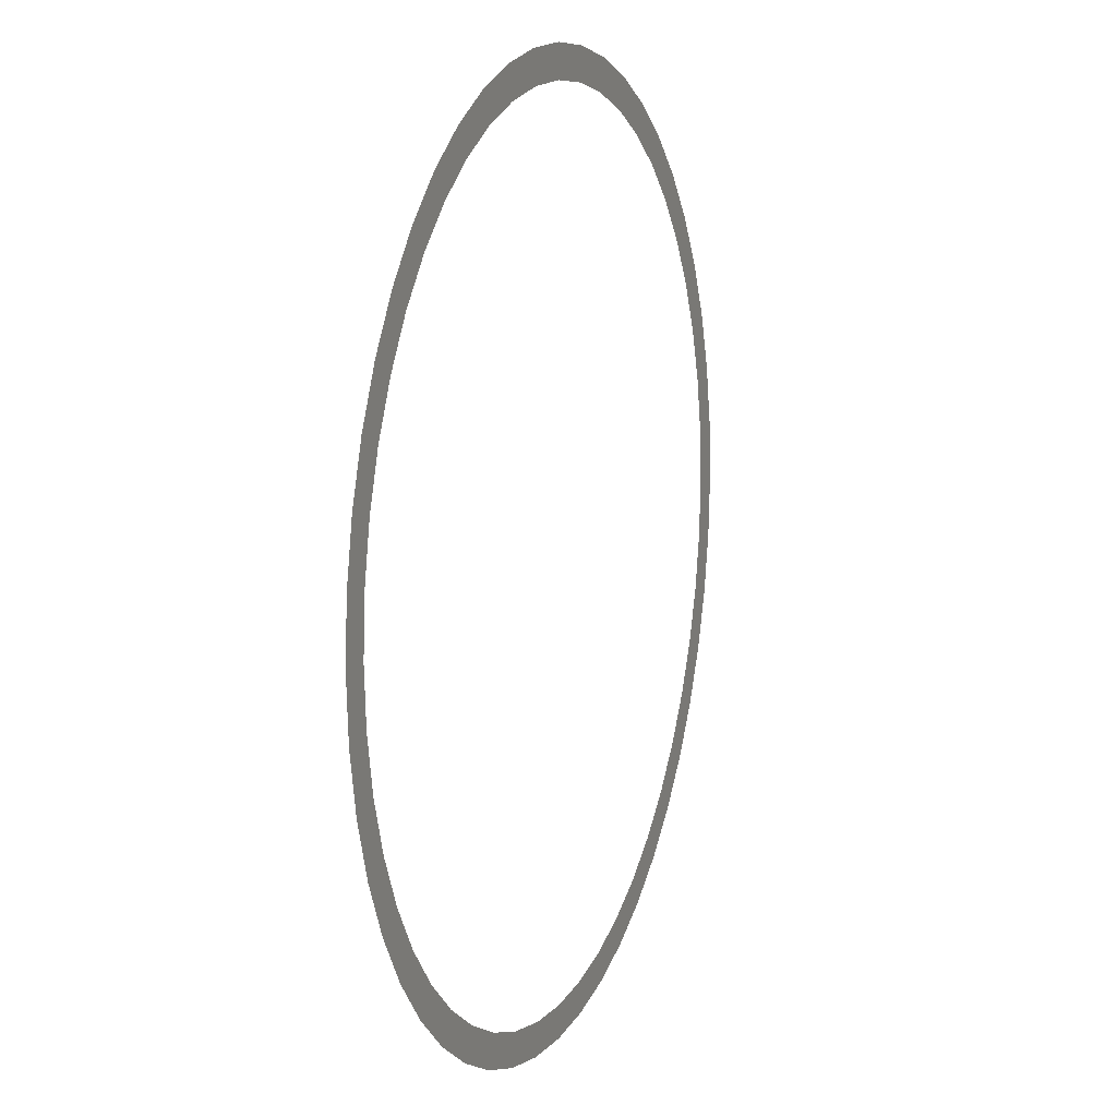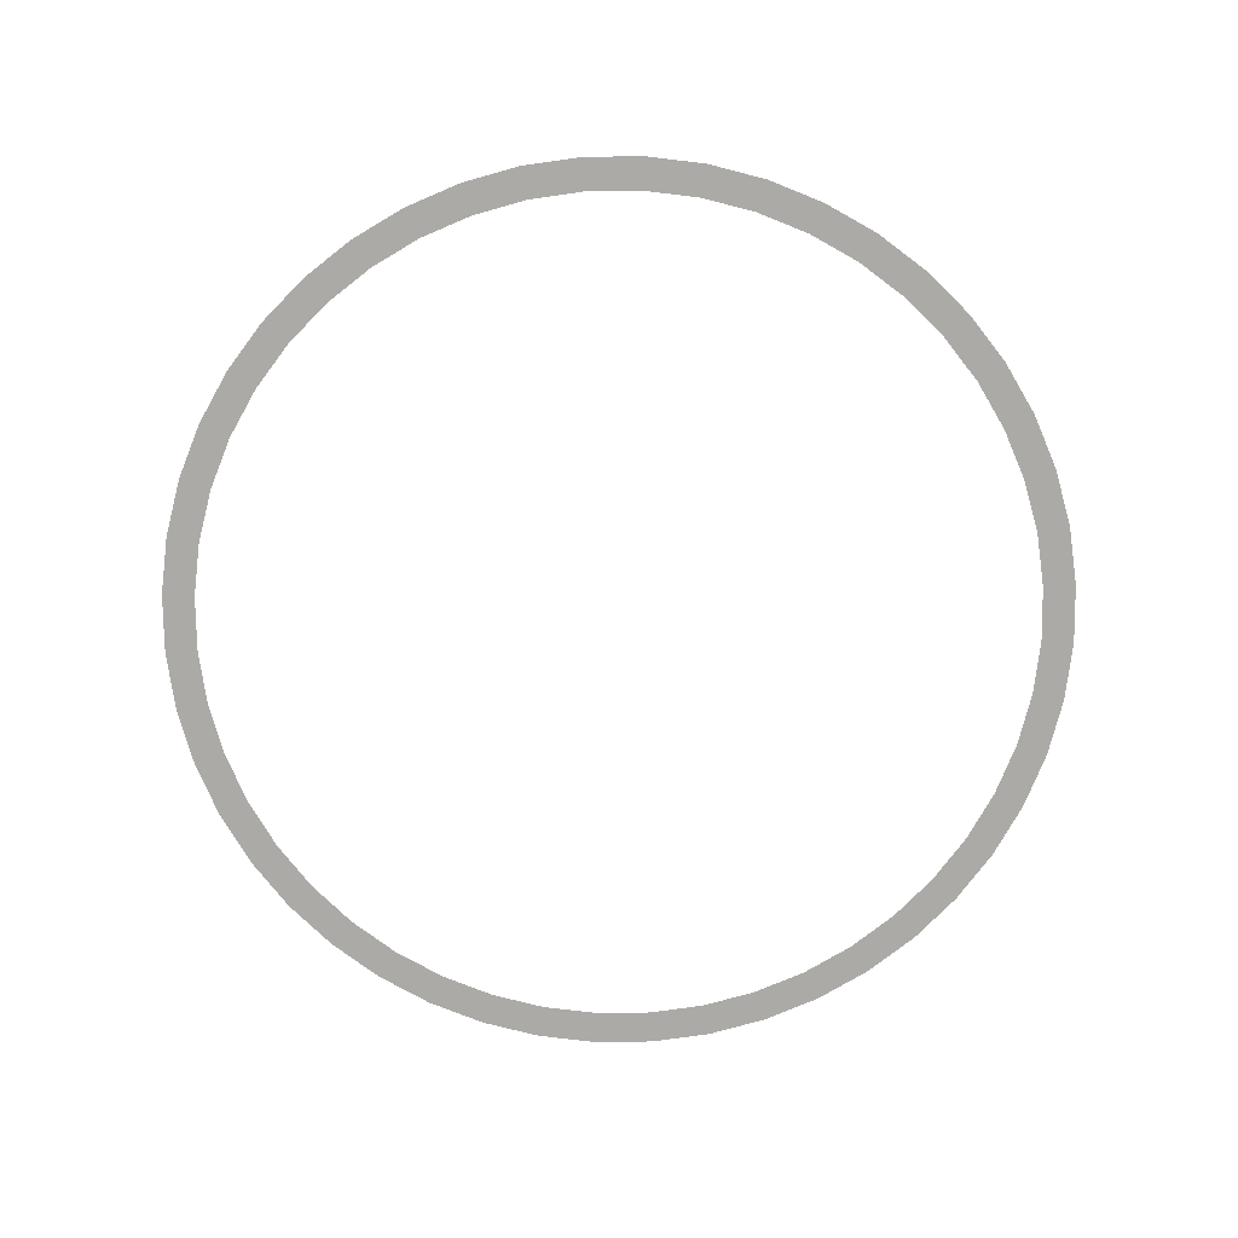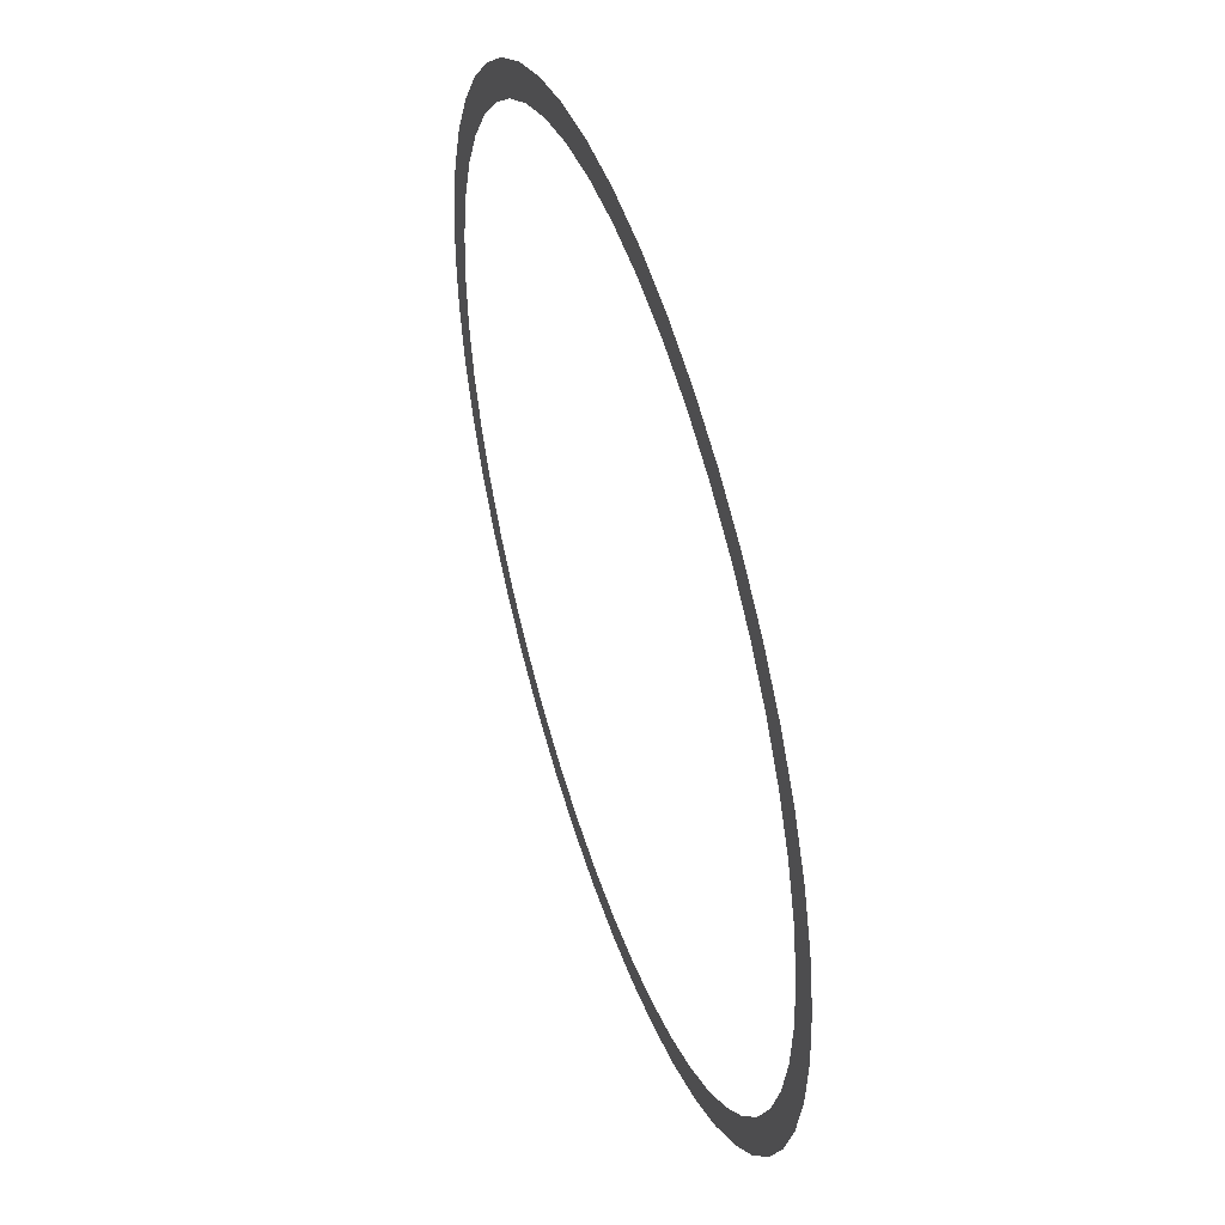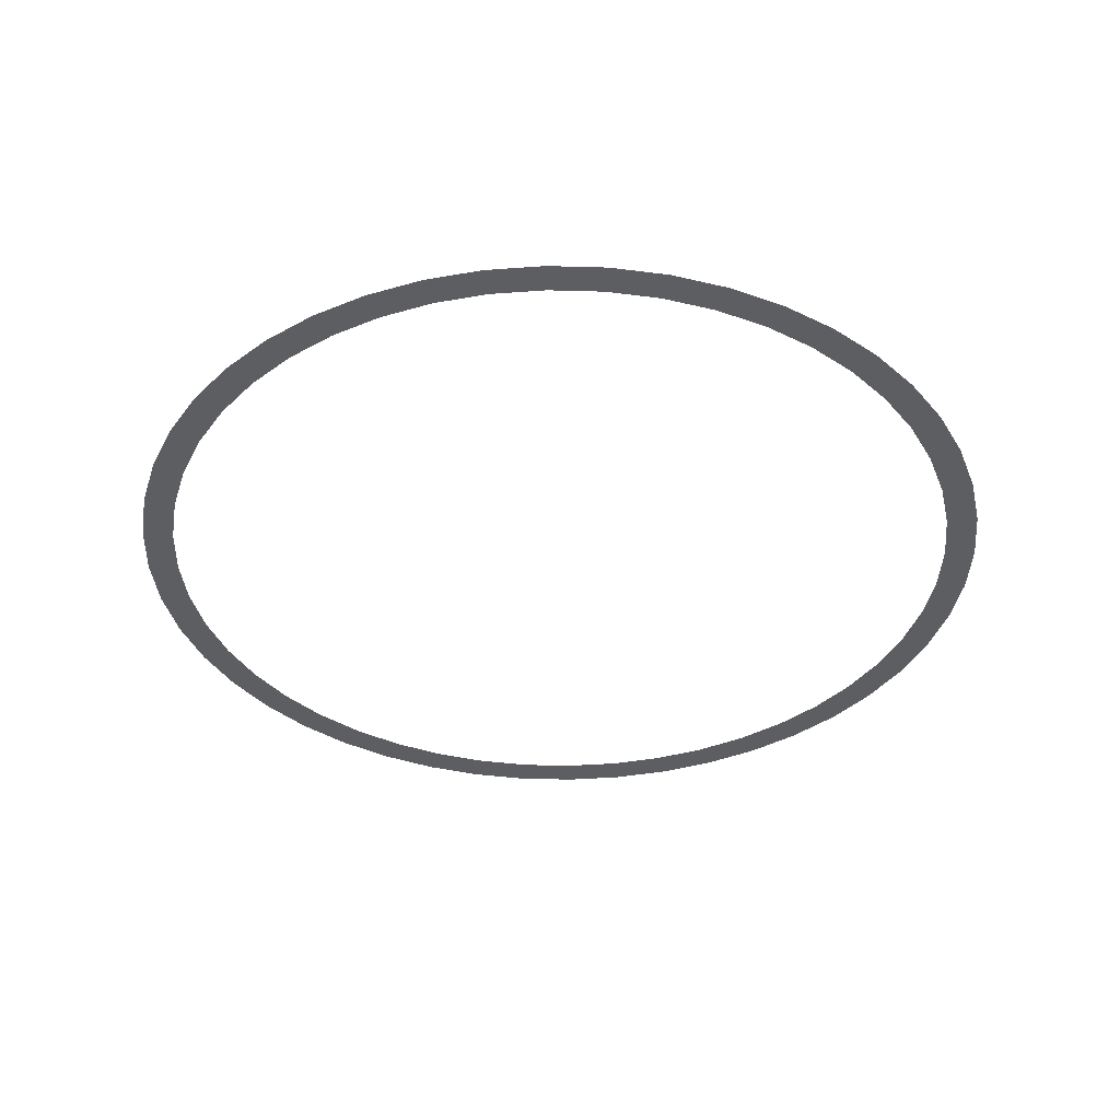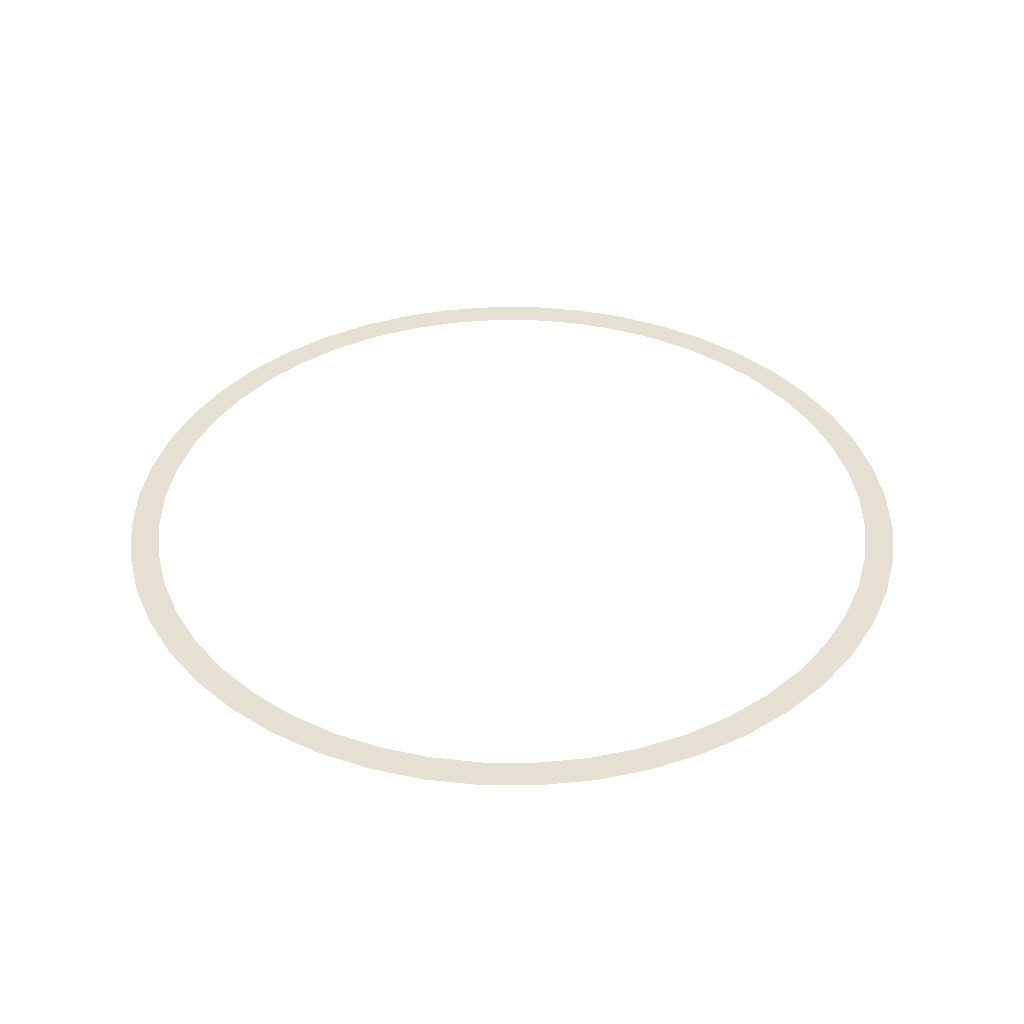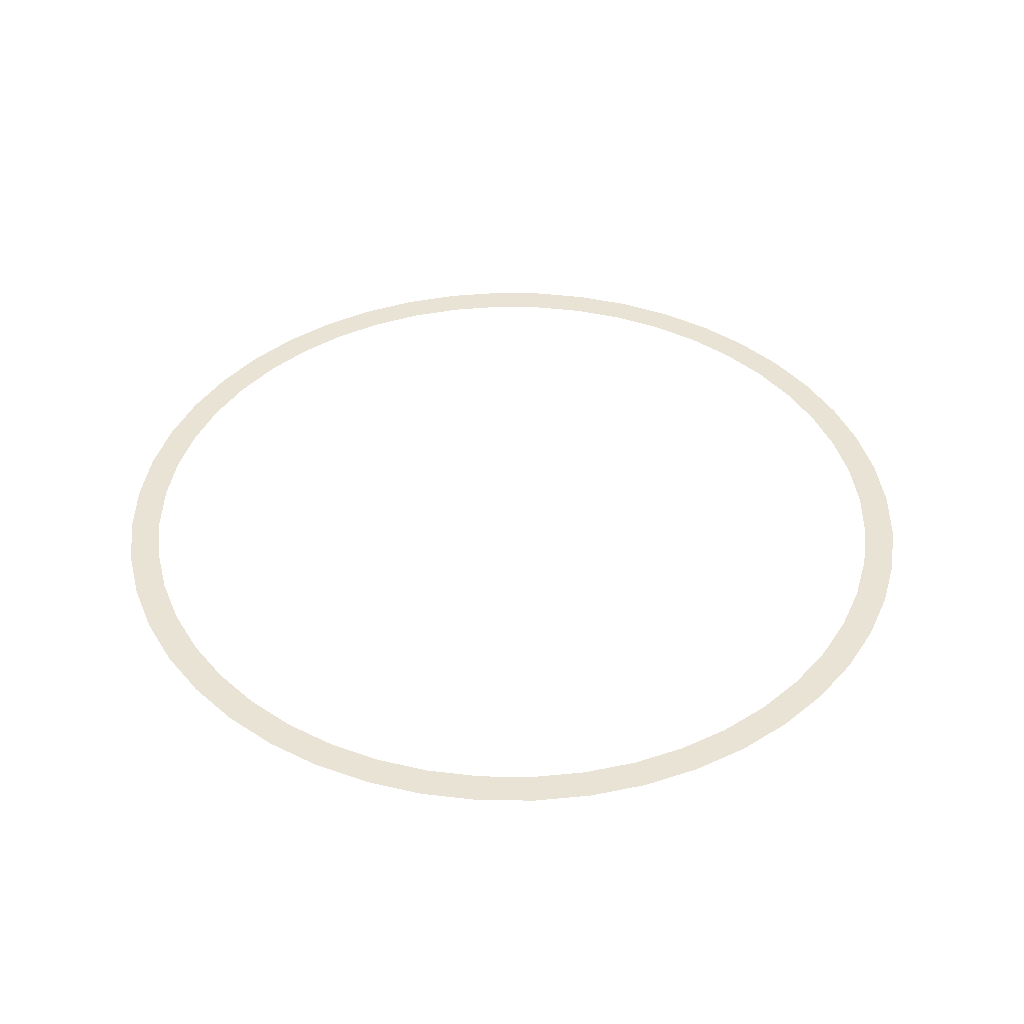
<metadata>
{"format":"obj","ext":"obj","renderer":"f3d","projection":"perspective","resolution":1024,"background":"white","views":[{"elev":11.5,"azim":110.4,"up":"+Z"},{"elev":-75.8,"azim":64.4,"up":"+Y"},{"elev":48.9,"azim":71.7,"up":"+Z"},{"elev":-37.5,"azim":-5.8,"up":"+Y"},{"elev":38.4,"azim":-70.9,"up":"+Y"},{"elev":41.3,"azim":34.6,"up":"+Y"}]}
</metadata>
<code>
v 0.7 0 0
v 0.694 0 0.09135
v 0.6444 0 0.08482
v 0.65 0 0
v 0.694 0 0.09135
v 0.6761 0 0.1812
v 0.6278 0 0.1682
v 0.6444 0 0.08482
v 0.6761 0 0.1812
v 0.6467 0 0.2679
v 0.6005 0 0.2488
v 0.6278 0 0.1682
v 0.6467 0 0.2679
v 0.6062 0 0.35
v 0.5629 0 0.325
v 0.6005 0 0.2488
v 0.6062 0 0.35
v 0.5554 0 0.4262
v 0.5157 0 0.3957
v 0.5629 0 0.325
v 0.5554 0 0.4262
v 0.495 0 0.495
v 0.4596 0 0.4596
v 0.5157 0 0.3957
v 0.495 0 0.495
v 0.4262 0 0.5554
v 0.3957 0 0.5157
v 0.4596 0 0.4596
v 0.4262 0 0.5554
v 0.35 0 0.6062
v 0.325 0 0.5629
v 0.3957 0 0.5157
v 0.35 0 0.6062
v 0.2679 0 0.6467
v 0.2488 0 0.6005
v 0.325 0 0.5629
v 0.2679 0 0.6467
v 0.1812 0 0.6761
v 0.1682 0 0.6278
v 0.2488 0 0.6005
v 0.1812 0 0.6761
v 0.09135 0 0.694
v 0.08482 0 0.6444
v 0.1682 0 0.6278
v 0.09135 0 0.694
v 0 0 0.7
v 0 0 0.65
v 0.08482 0 0.6444
v 0 0 0.7
v -0.09135 0 0.694
v -0.08482 0 0.6444
v 0 0 0.65
v -0.09135 0 0.694
v -0.1812 0 0.6761
v -0.1682 0 0.6278
v -0.08482 0 0.6444
v -0.1812 0 0.6761
v -0.2679 0 0.6467
v -0.2488 0 0.6005
v -0.1682 0 0.6278
v -0.2679 0 0.6467
v -0.35 0 0.6062
v -0.325 0 0.5629
v -0.2488 0 0.6005
v -0.35 0 0.6062
v -0.4262 0 0.5554
v -0.3957 0 0.5157
v -0.325 0 0.5629
v -0.4262 0 0.5554
v -0.495 0 0.495
v -0.4596 0 0.4596
v -0.3957 0 0.5157
v -0.495 0 0.495
v -0.5554 0 0.4262
v -0.5157 0 0.3957
v -0.4596 0 0.4596
v -0.5554 0 0.4262
v -0.6062 0 0.35
v -0.5629 0 0.325
v -0.5157 0 0.3957
v -0.6062 0 0.35
v -0.6467 0 0.2679
v -0.6005 0 0.2488
v -0.5629 0 0.325
v -0.6467 0 0.2679
v -0.6761 0 0.1812
v -0.6278 0 0.1682
v -0.6005 0 0.2488
v -0.6761 0 0.1812
v -0.694 0 0.09135
v -0.6444 0 0.08482
v -0.6278 0 0.1682
v -0.694 0 0.09135
v -0.7 0 0
v -0.65 0 0
v -0.6444 0 0.08482
v -0.7 0 0
v -0.694 0 -0.09135
v -0.6444 0 -0.08482
v -0.65 0 0
v -0.694 0 -0.09135
v -0.6761 0 -0.1812
v -0.6278 0 -0.1682
v -0.6444 0 -0.08482
v -0.6761 0 -0.1812
v -0.6467 0 -0.2679
v -0.6005 0 -0.2488
v -0.6278 0 -0.1682
v -0.6467 0 -0.2679
v -0.6062 0 -0.35
v -0.5629 0 -0.325
v -0.6005 0 -0.2488
v -0.6062 0 -0.35
v -0.5554 0 -0.4262
v -0.5157 0 -0.3957
v -0.5629 0 -0.325
v -0.5554 0 -0.4262
v -0.495 0 -0.495
v -0.4596 0 -0.4596
v -0.5157 0 -0.3957
v -0.495 0 -0.495
v -0.4262 0 -0.5554
v -0.3957 0 -0.5157
v -0.4596 0 -0.4596
v -0.4262 0 -0.5554
v -0.35 0 -0.6062
v -0.325 0 -0.5629
v -0.3957 0 -0.5157
v -0.35 0 -0.6062
v -0.2679 0 -0.6467
v -0.2488 0 -0.6005
v -0.325 0 -0.5629
v -0.2679 0 -0.6467
v -0.1812 0 -0.6761
v -0.1682 0 -0.6278
v -0.2488 0 -0.6005
v -0.1812 0 -0.6761
v -0.09135 0 -0.694
v -0.08482 0 -0.6444
v -0.1682 0 -0.6278
v -0.09135 0 -0.694
v 0 0 -0.7
v 0 0 -0.65
v -0.08482 0 -0.6444
v 0 0 -0.7
v 0.09135 0 -0.694
v 0.08482 0 -0.6444
v 0 0 -0.65
v 0.09135 0 -0.694
v 0.1812 0 -0.6761
v 0.1682 0 -0.6278
v 0.08482 0 -0.6444
v 0.1812 0 -0.6761
v 0.2679 0 -0.6467
v 0.2488 0 -0.6005
v 0.1682 0 -0.6278
v 0.2679 0 -0.6467
v 0.35 0 -0.6062
v 0.325 0 -0.5629
v 0.2488 0 -0.6005
v 0.35 0 -0.6062
v 0.4262 0 -0.5554
v 0.3957 0 -0.5157
v 0.325 0 -0.5629
v 0.4262 0 -0.5554
v 0.495 0 -0.495
v 0.4596 0 -0.4596
v 0.3957 0 -0.5157
v 0.495 0 -0.495
v 0.5554 0 -0.4262
v 0.5157 0 -0.3957
v 0.4596 0 -0.4596
v 0.5554 0 -0.4262
v 0.6062 0 -0.35
v 0.5629 0 -0.325
v 0.5157 0 -0.3957
v 0.6062 0 -0.35
v 0.6467 0 -0.2679
v 0.6005 0 -0.2488
v 0.5629 0 -0.325
v 0.6467 0 -0.2679
v 0.6761 0 -0.1812
v 0.6278 0 -0.1682
v 0.6005 0 -0.2488
v 0.6761 0 -0.1812
v 0.694 0 -0.09135
v 0.6444 0 -0.08482
v 0.6278 0 -0.1682
v 0.694 0 -0.09135
v 0.7 0 0
v 0.65 0 0
v 0.6444 0 -0.08482
g mesh2908
f 1 2 3
f 3 4 1
f 5 6 7
f 7 8 5
f 9 10 11
f 11 12 9
f 13 14 15
f 15 16 13
f 17 18 19
f 19 20 17
f 21 22 23
f 23 24 21
f 25 26 27
f 27 28 25
f 29 30 31
f 31 32 29
f 33 34 35
f 35 36 33
f 37 38 39
f 39 40 37
f 41 42 43
f 43 44 41
f 45 46 47
f 47 48 45
f 49 50 51
f 51 52 49
f 53 54 55
f 55 56 53
f 57 58 59
f 59 60 57
f 61 62 63
f 63 64 61
f 65 66 67
f 67 68 65
f 69 70 71
f 71 72 69
f 73 74 75
f 75 76 73
f 77 78 79
f 79 80 77
f 81 82 83
f 83 84 81
f 85 86 87
f 87 88 85
f 89 90 91
f 91 92 89
f 93 94 95
f 95 96 93
f 97 98 99
f 99 100 97
f 101 102 103
f 103 104 101
f 105 106 107
f 107 108 105
f 109 110 111
f 111 112 109
f 113 114 115
f 115 116 113
f 117 118 119
f 119 120 117
f 121 122 123
f 123 124 121
f 125 126 127
f 127 128 125
f 129 130 131
f 131 132 129
f 133 134 135
f 135 136 133
f 137 138 139
f 139 140 137
f 141 142 143
f 143 144 141
f 145 146 147
f 147 148 145
f 149 150 151
f 151 152 149
f 153 154 155
f 155 156 153
f 157 158 159
f 159 160 157
f 161 162 163
f 163 164 161
f 165 166 167
f 167 168 165
f 169 170 171
f 171 172 169
f 173 174 175
f 175 176 173
f 177 178 179
f 179 180 177
f 181 182 183
f 183 184 181
f 185 186 187
f 187 188 185
f 189 190 191
f 191 192 189

</code>
